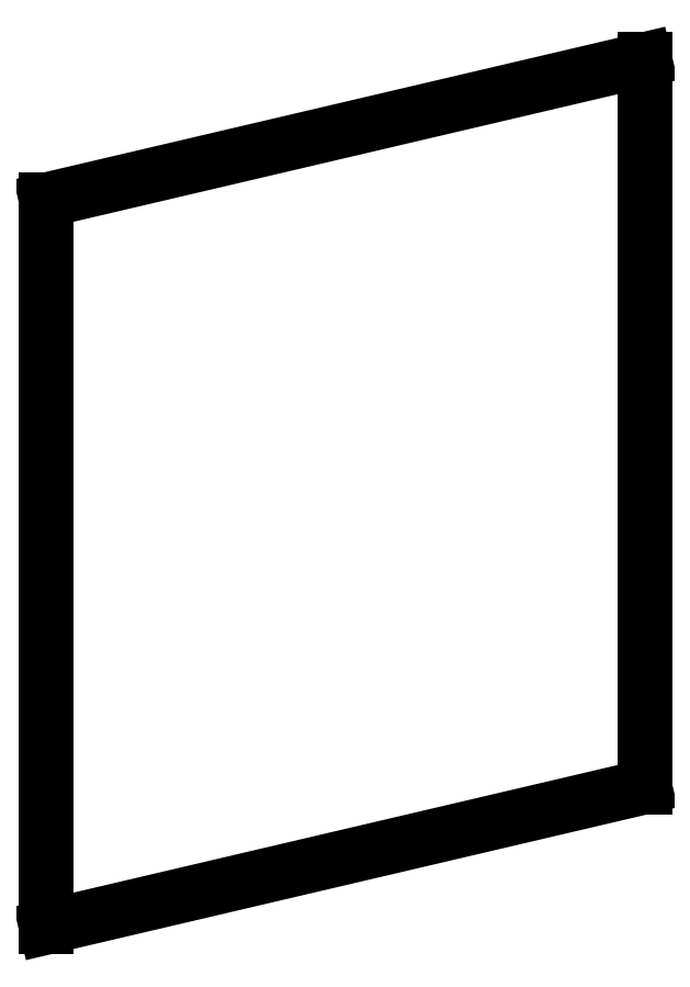
<metadata>
{"format":"dxf","ext":"dxf","renderer":"ezdxf+matplotlib","layout":"modelspace","background":"white","min_lineweight":24,"dpi":150}
</metadata>
<code>
0
SECTION
2
ENTITIES
0
LINE
8
0
10
26
20
34
11
54
21
40.56
0
LINE
8
0
10
54
20
40.56
11
54
21
6.56
0
LINE
8
0
10
54
20
6.56
11
26
21
0
0
LINE
8
0
10
26
20
0
11
26
21
34
0
ENDSEC
0
EOF

</code>
